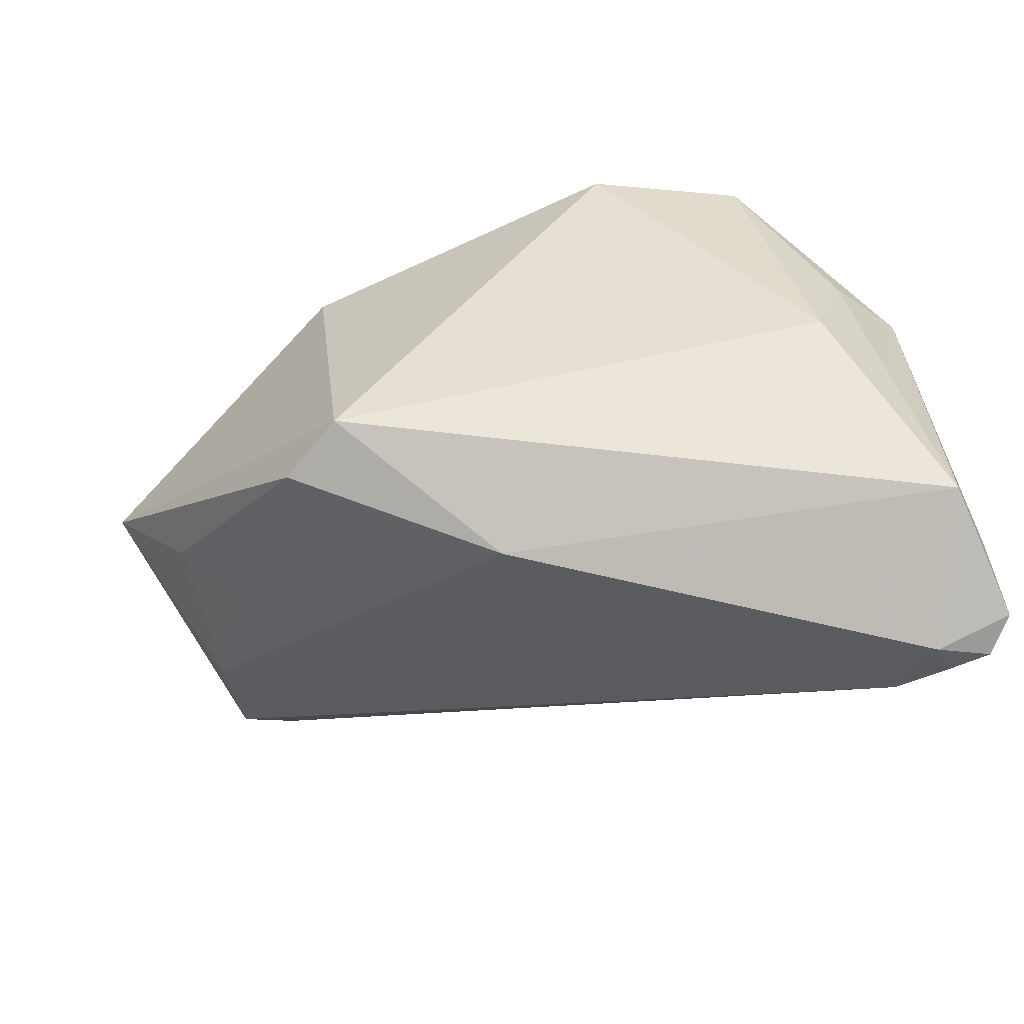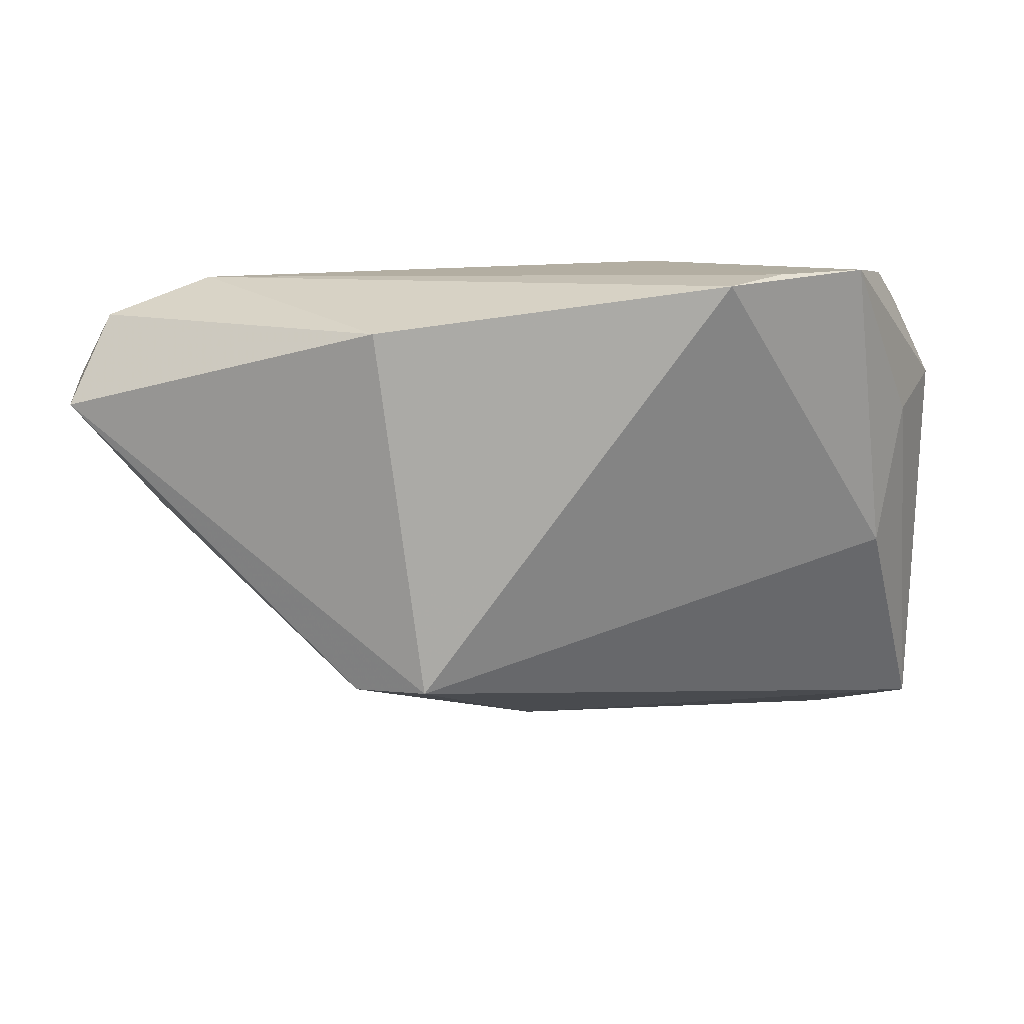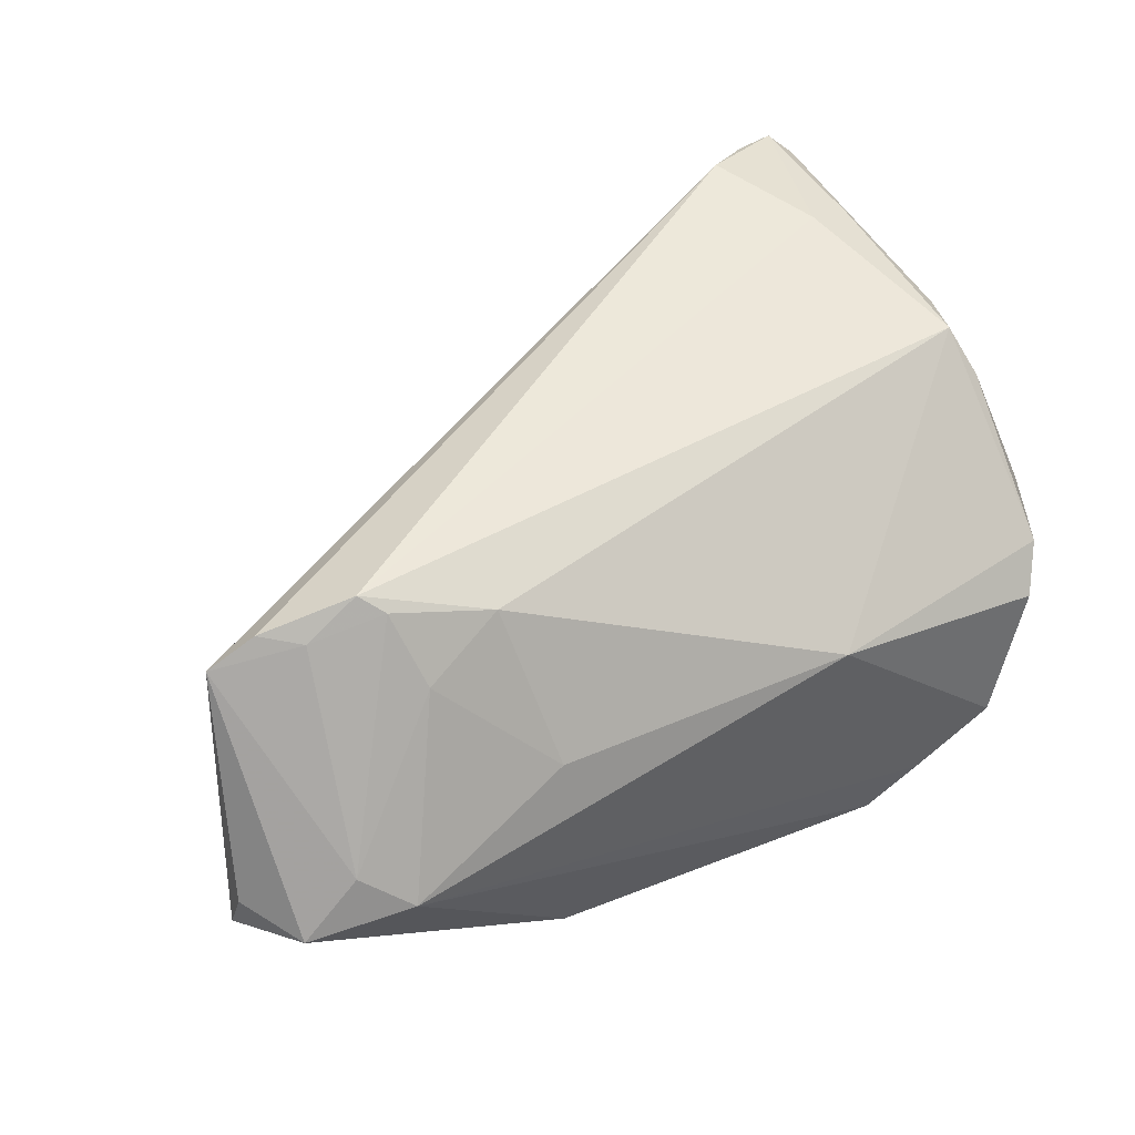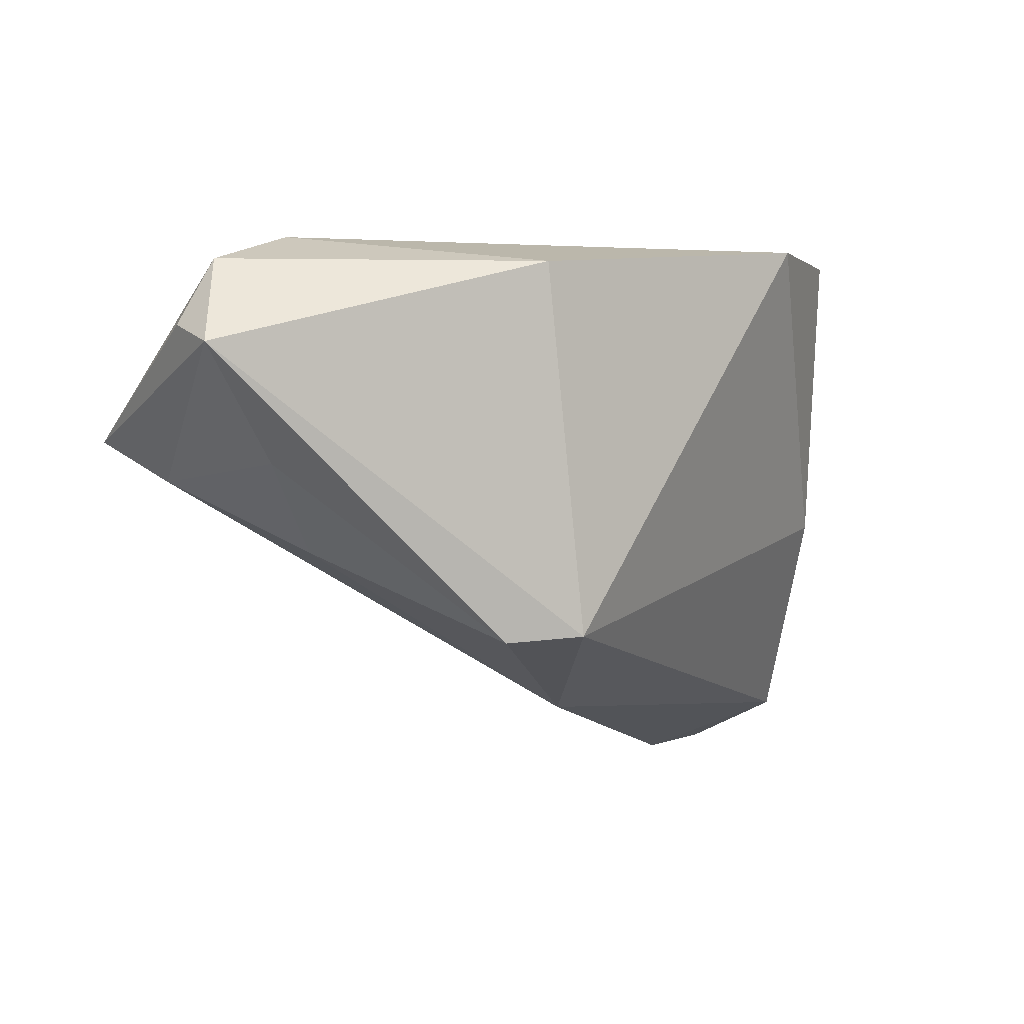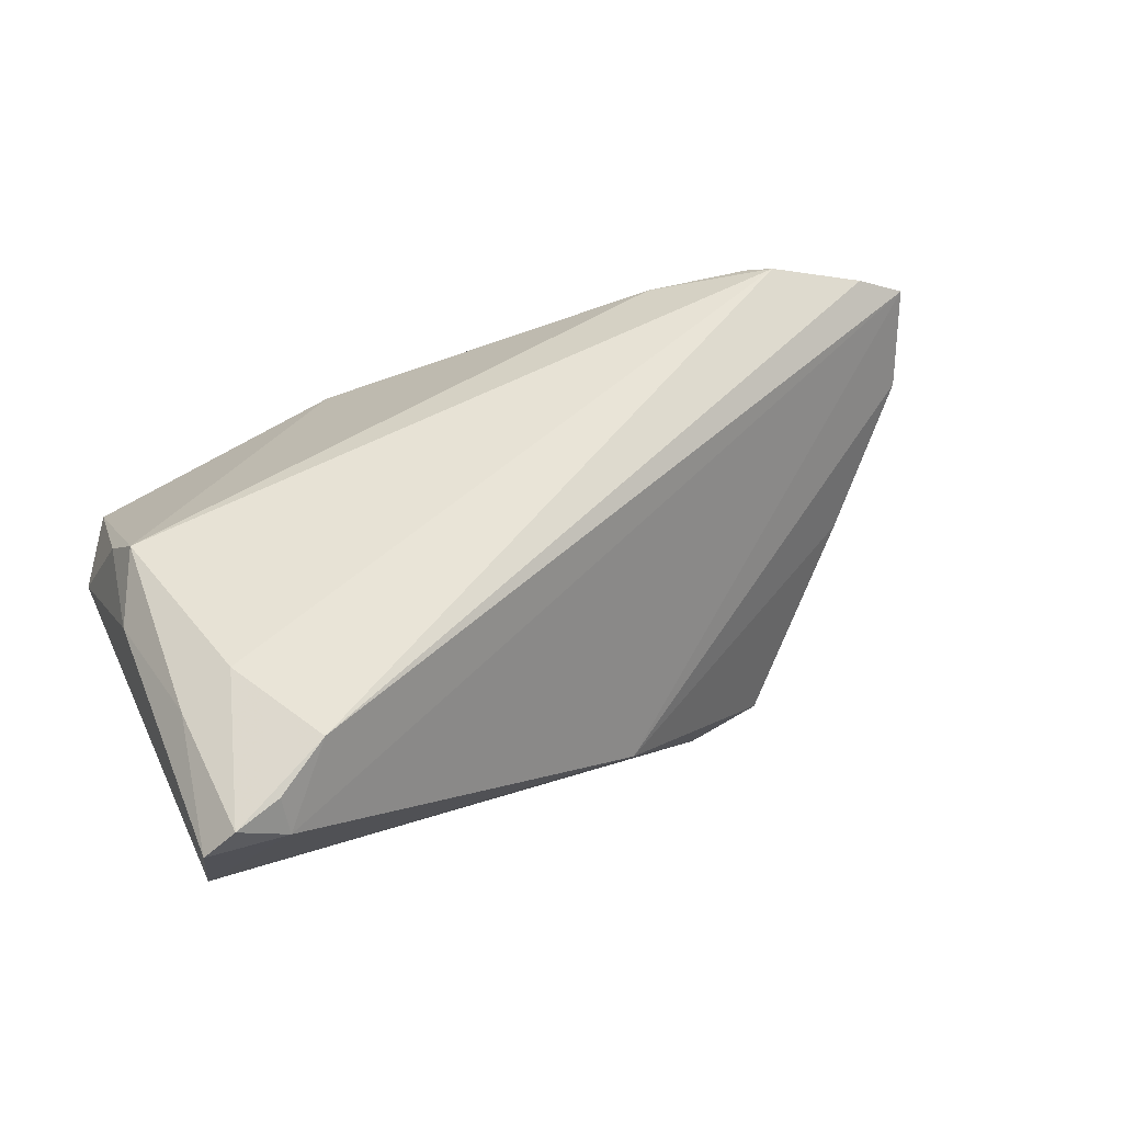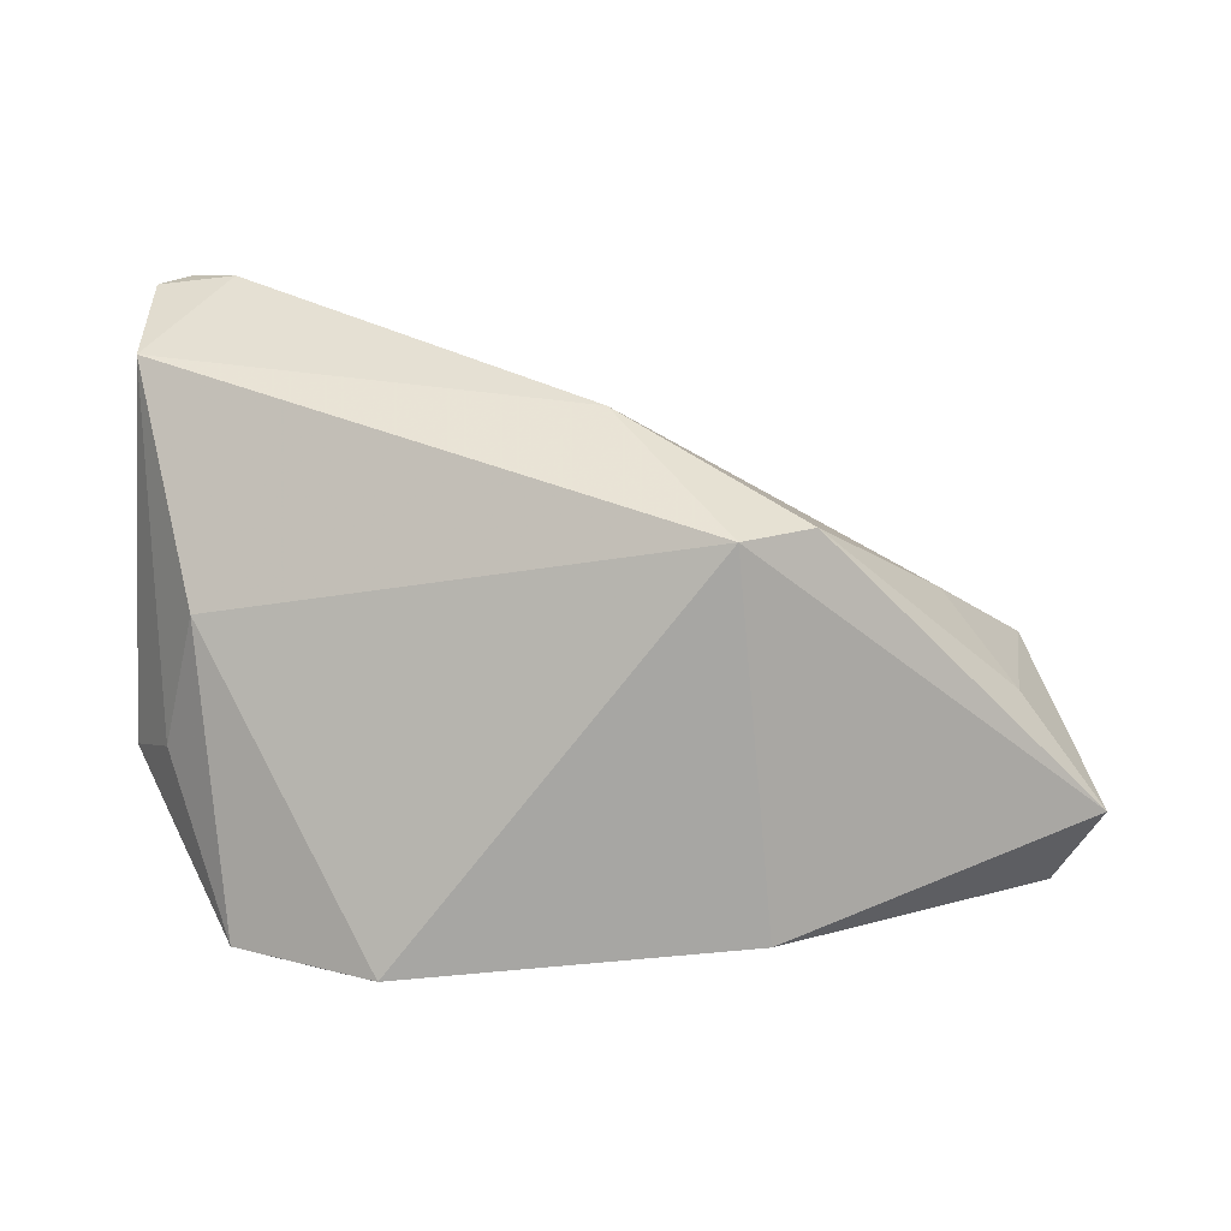
<metadata>
{"format":"obj","ext":"obj","renderer":"f3d","projection":"perspective","resolution":1024,"background":"white","views":[{"elev":-63.4,"azim":-157.0,"up":"+Y"},{"elev":14.4,"azim":177.2,"up":"+Y"},{"elev":47.9,"azim":149.0,"up":"+Z"},{"elev":-1.9,"azim":139.5,"up":"+Y"},{"elev":53.7,"azim":-23.9,"up":"+Z"},{"elev":-74.2,"azim":-1.8,"up":"+Z"}]}
</metadata>
<code>
v -0.04001 -0.02918 0.02748
v 0.02026 0.01891 0.0226
v -0.05088 0.007137 0.02217
v -0.05211 -0.03437 0.02415
v -0.05551 -0.02785 0.004882
v -0.05077 0.01518 -0.00685
v -0.05255 -0.01725 0.02294
v 0.0507 0.008167 0.01975
v -0.03131 0.03496 -0.02283
v 0.01858 0.0301 0.005957
v 0.05602 0.01775 -0.01226
v -0.04655 -0.03496 0.02073
v 0.01776 0.02888 -0.02748
v 0.04818 0.002858 0.008549
v 0.03013 0.02102 0.01745
v 0.03645 -0.005859 -0.004895
v -0.05602 -0.02717 0.01361
v -0.05602 0.01829 0.0028
v 0.03405 0.01253 0.02674
v 0.04053 0.01268 0.02262
v -0.05586 -0.03366 0.02029
v 0.04539 0.004371 -0.009958
v -0.04609 -0.0157 0.02568
v -0.04206 0.03481 -0.01793
v -0.01875 0.03304 0.005292
v -0.001777 -0.02589 -0.007144
v 0.05556 0.02025 -0.005542
v 0.02064 -0.01672 -0.02309
v -0.02466 0.03424 -0.02748
v 0.03174 0.01508 0.02497
v -0.05112 0.02816 0.00267
v -0.04724 -0.001534 -0.01035
v 0.05135 0.02824 -0.00678
v -0.05477 -0.0009712 0.01862
v 0.03904 0.03248 -0.003438
v -0.04792 0.03232 -0.001916
v 0.01213 -0.01596 -0.02748
v 0.04491 0.009142 0.02322
v -0.04656 -0.03294 0.02515
v -0.0525 0.01162 0.01704
v 0.04422 0.02824 0.0003558
f 11 37 13
f 37 5 32
f 29 13 37
f 29 32 24
f 37 32 29
f 13 29 35
f 19 3 23
f 26 5 37
f 19 23 1
f 11 14 22
f 9 29 24
f 9 35 29
f 11 13 33
f 13 35 33
f 35 41 33
f 7 23 3
f 25 31 3
f 25 9 24
f 35 9 25
f 24 32 6
f 6 32 5
f 17 5 21
f 18 17 21
f 5 17 18
f 18 6 5
f 24 6 18
f 28 26 37
f 28 37 11
f 11 22 28
f 8 26 14
f 8 14 11
f 8 41 20
f 8 33 41
f 21 5 12
f 5 26 12
f 26 8 12
f 12 8 1
f 4 1 23
f 23 7 4
f 4 7 21
f 21 12 4
f 2 3 19
f 2 25 3
f 36 25 24
f 31 25 36
f 24 18 36
f 36 18 31
f 34 18 21
f 21 7 34
f 34 7 3
f 14 26 16
f 26 28 16
f 16 22 14
f 16 28 22
f 19 1 38
f 1 8 38
f 38 20 19
f 38 8 20
f 11 33 27
f 27 8 11
f 33 8 27
f 39 12 1
f 1 4 39
f 39 4 12
f 30 2 19
f 19 20 30
f 20 41 30
f 35 25 10
f 25 2 10
f 40 34 3
f 18 34 40
f 3 31 40
f 31 18 40
f 35 10 15
f 15 10 2
f 2 30 15
f 15 41 35
f 15 30 41

</code>
